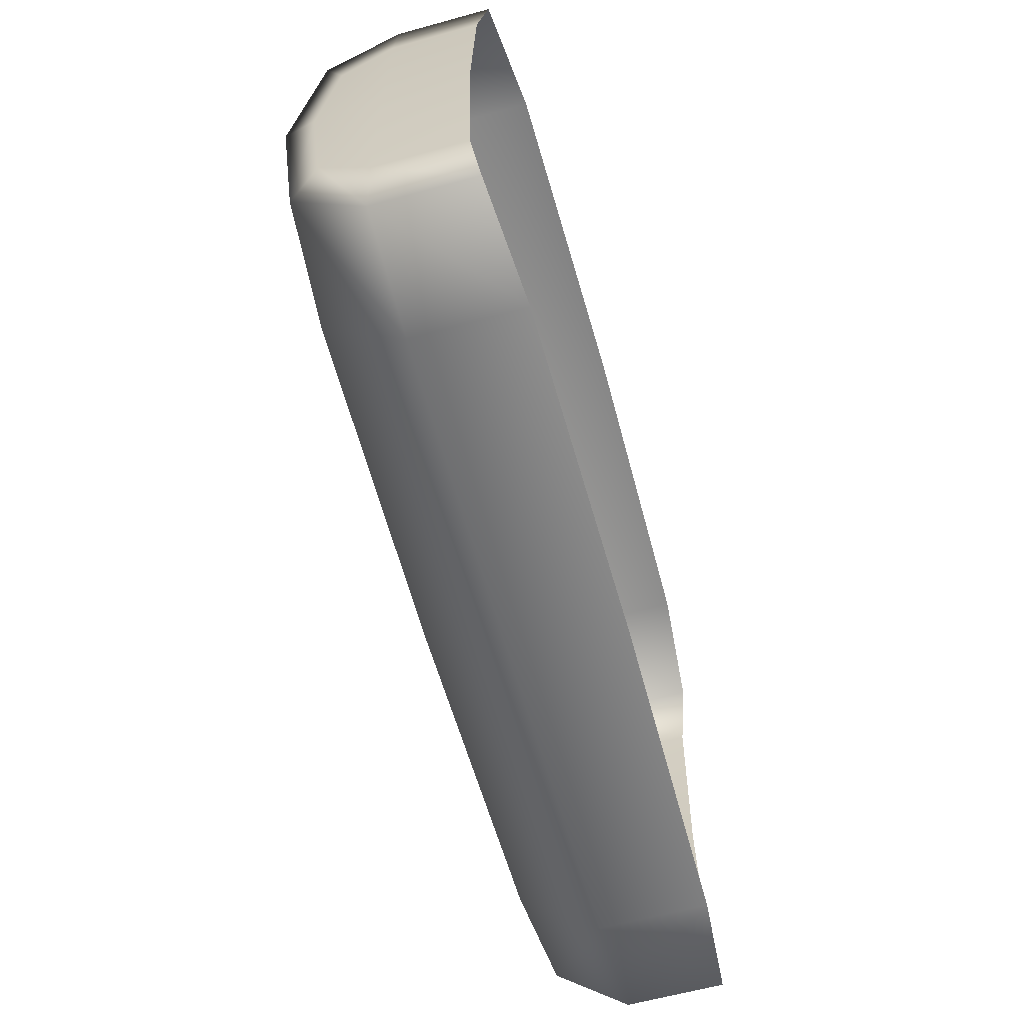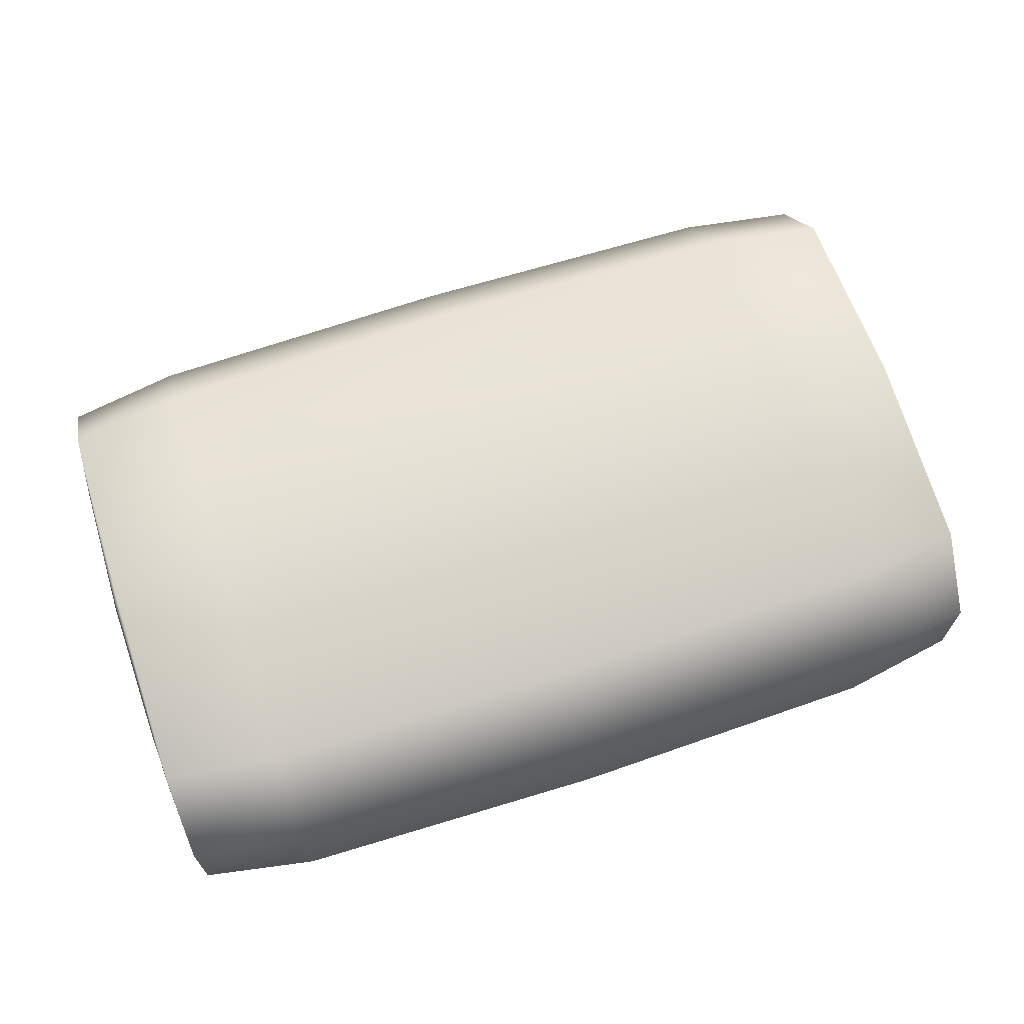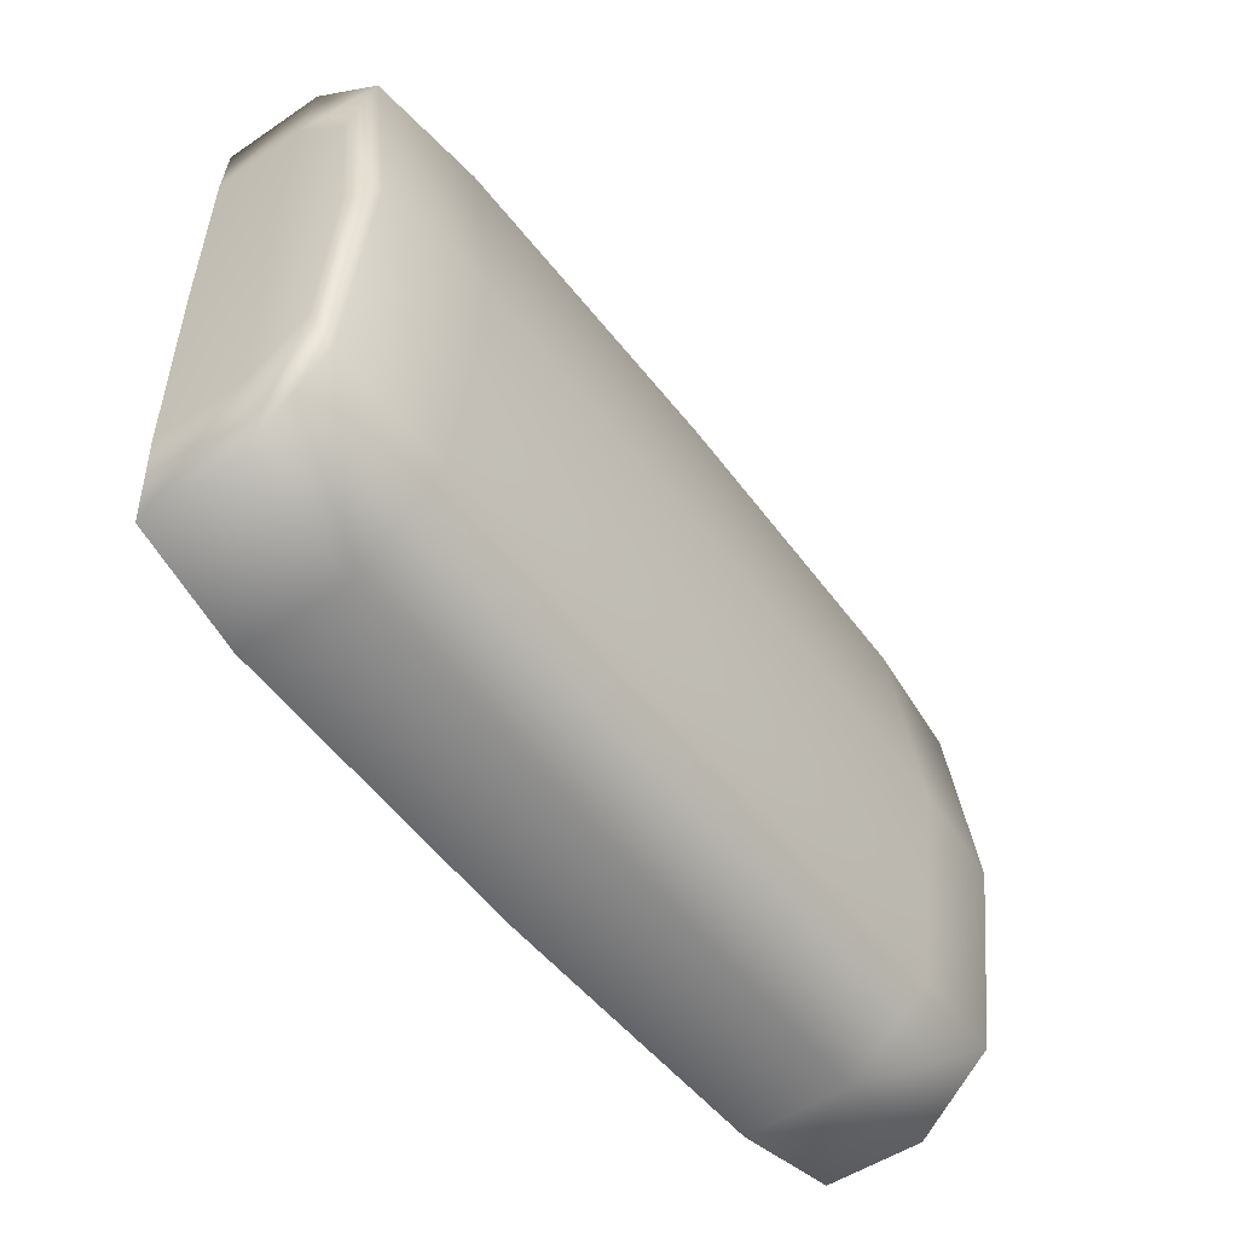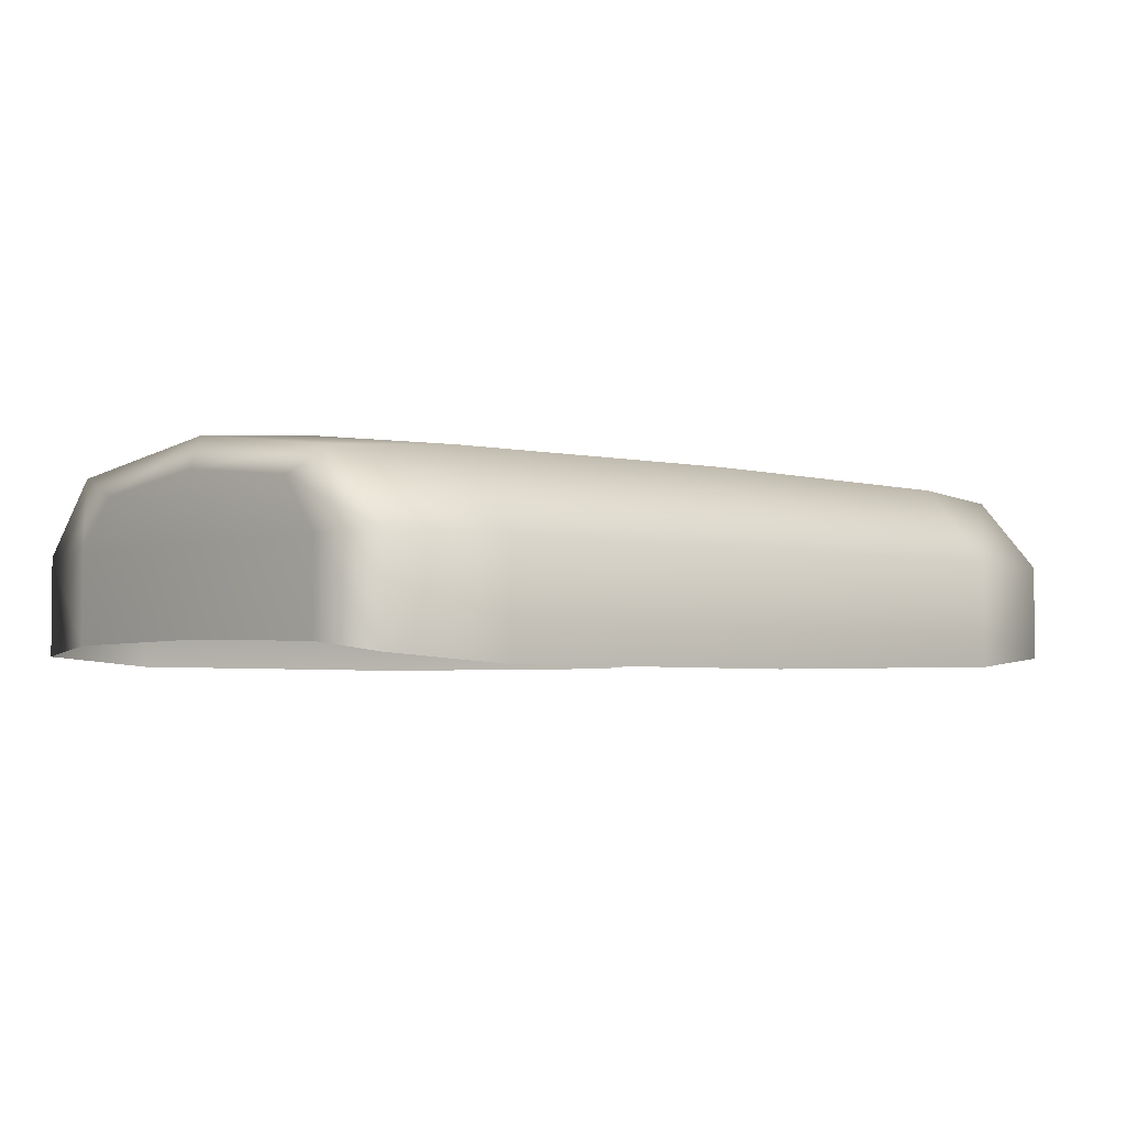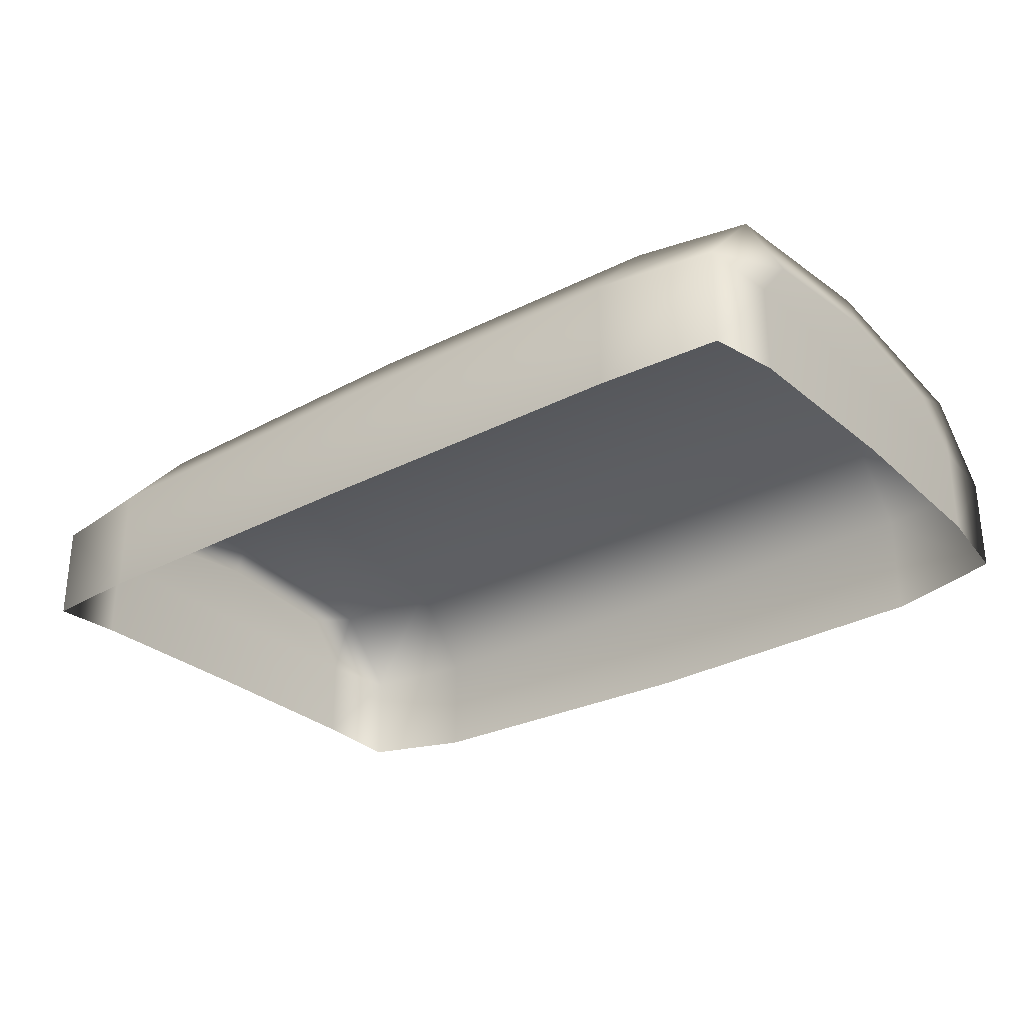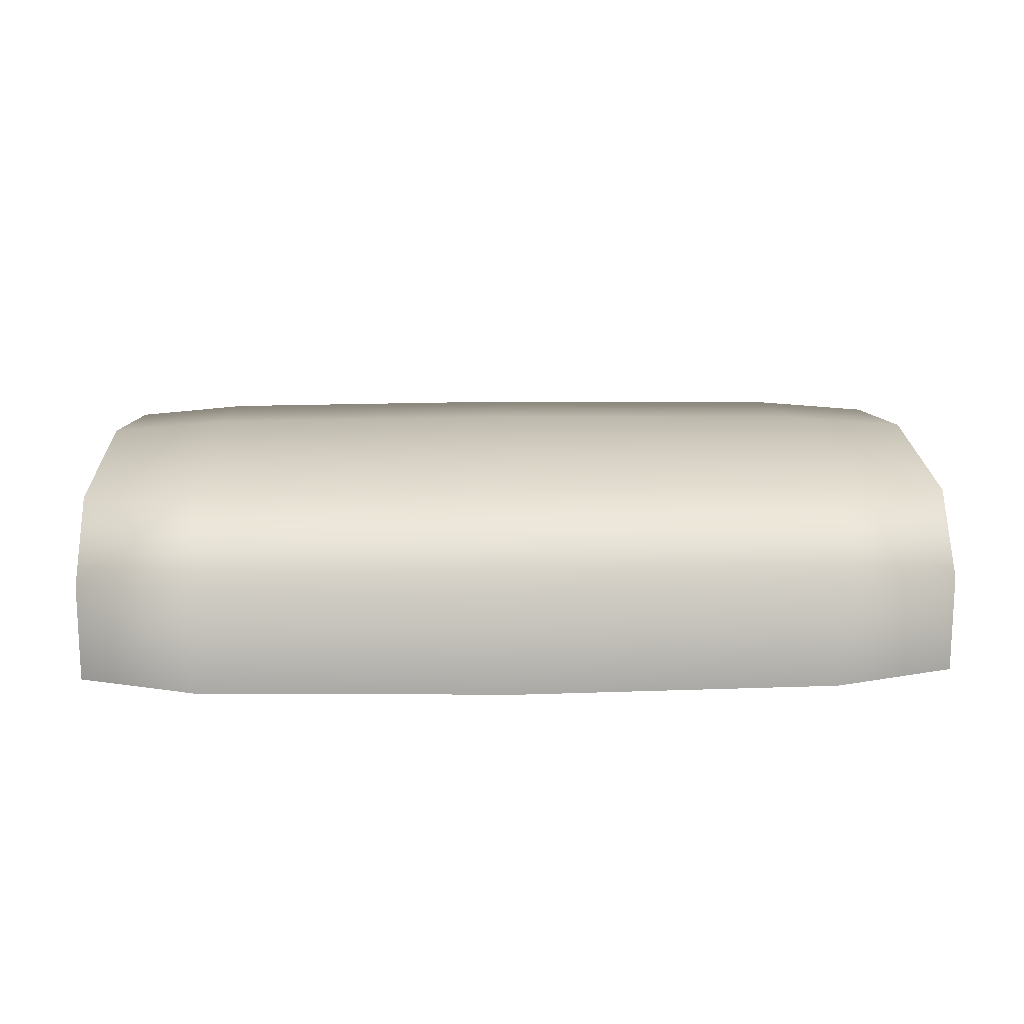
<metadata>
{"format":"obj","ext":"obj","renderer":"f3d","projection":"perspective","resolution":1024,"background":"white","views":[{"elev":-62.2,"azim":-74.4,"up":"+Z"},{"elev":67.5,"azim":-18.1,"up":"+Y"},{"elev":-52.0,"azim":126.0,"up":"+Z"},{"elev":-3.2,"azim":137.9,"up":"+Y"},{"elev":-29.3,"azim":-142.0,"up":"+Y"},{"elev":14.9,"azim":-2.0,"up":"+Y"}]}
</metadata>
<code>
g default
v -2.316 1.82 4.988
v -0.4864 1.82 4.988
v -2.312 2.105 4.895
v -0.492 2.105 4.895
v -2.312 2.105 4.305
v -0.492 2.105 4.305
v -2.316 1.82 4.212
v -0.4864 1.82 4.212
v -2.069 1.781 5.19
v -2.069 2.164 5.042
v -2.069 2.164 4.158
v -2.069 1.781 4.01
v -0.7481 1.781 5.19
v -0.7481 2.164 5.042
v -0.7481 2.164 4.158
v -0.7481 1.781 4.01
v -1.41 1.774 5.203
v -0.7481 2 5.19
v -1.41 2.169 5.052
v -0.7481 2.219 4.6
v -1.41 2.169 4.148
v -0.7481 2 4.01
v -1.41 1.774 3.997
v -0.5082 1.8 5.151
v -0.5082 2.15 5.013
v -0.5082 2.15 4.187
v -0.5082 1.8 4.049
v -2.302 1.8 5.151
v -2.069 2 5.19
v -2.302 2.15 5.013
v -2.316 2 4.988
v -2.069 2.219 4.6
v -2.302 2.15 4.187
v -2.316 2.137 4.6
v -2.069 2 4.01
v -2.302 1.8 4.049
v -2.316 2 4.212
v -0.4791 1.826 4.6
v -0.4864 2 4.212
v -0.4864 2.137 4.6
v -0.4864 2 4.988
v -2.321 1.826 4.6
v -2.302 2 5.151
v -2.302 2.2 4.6
v -2.302 2 4.049
v -0.4791 2 4.6
v -2.321 2 4.6
v -1.41 2 5.203
v -1.41 2.226 4.6
v -1.41 2 3.997
v -0.5082 2 5.151
v -0.5082 2.2 4.6
v -0.5082 2 4.049
g pCube59
f 1 28 43 31
f 28 9 29 43
f 43 29 10 30
f 31 43 30 3
f 3 30 44 34
f 30 10 32 44
f 44 32 11 33
f 34 44 33 5
f 5 33 45 37
f 33 11 35 45
f 45 35 12 36
f 37 45 36 7
f 2 38 46 41
f 38 8 39 46
f 46 39 6 40
f 41 46 40 4
f 7 42 47 37
f 42 1 31 47
f 47 31 3 34
f 37 47 34 5
f 10 29 48 19
f 29 9 17 48
f 48 17 13 18
f 19 48 18 14
f 11 32 49 21
f 32 10 19 49
f 49 19 14 20
f 21 49 20 15
f 12 35 50 23
f 35 11 21 50
f 50 21 15 22
f 23 50 22 16
f 14 18 51 25
f 18 13 24 51
f 51 24 2 41
f 25 51 41 4
f 15 20 52 26
f 20 14 25 52
f 52 25 4 40
f 26 52 40 6
f 16 22 53 27
f 22 15 26 53
f 53 26 6 39
f 27 53 39 8

</code>
